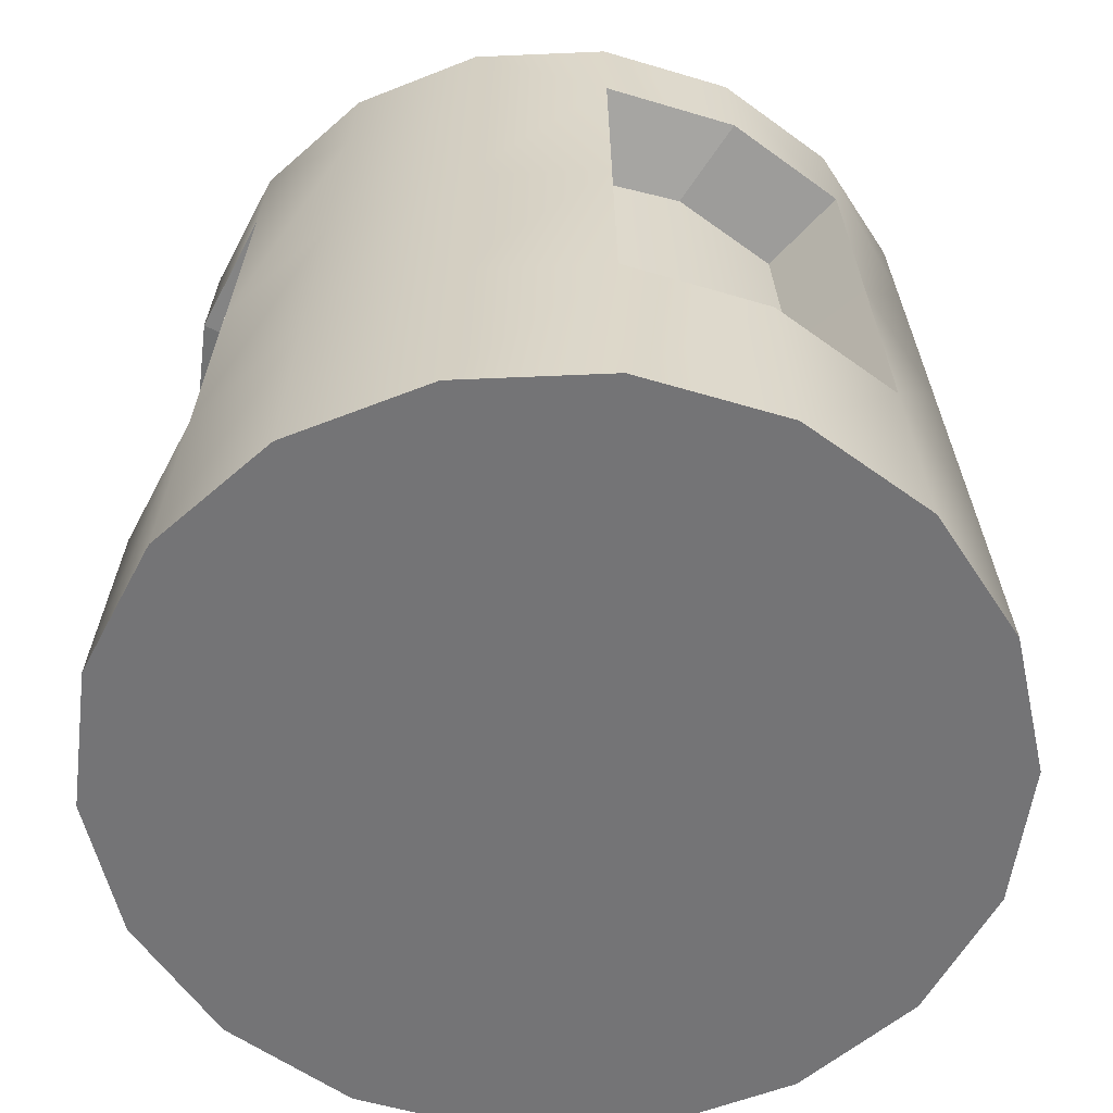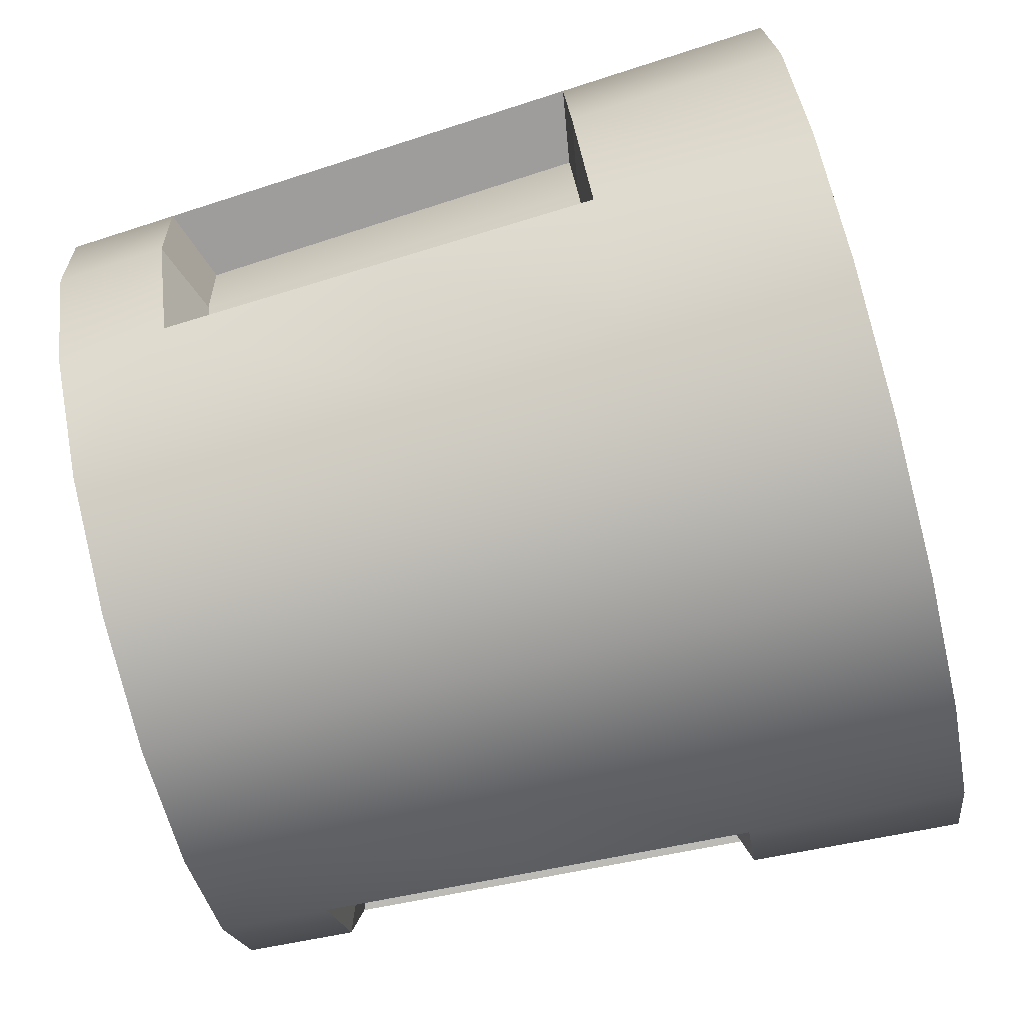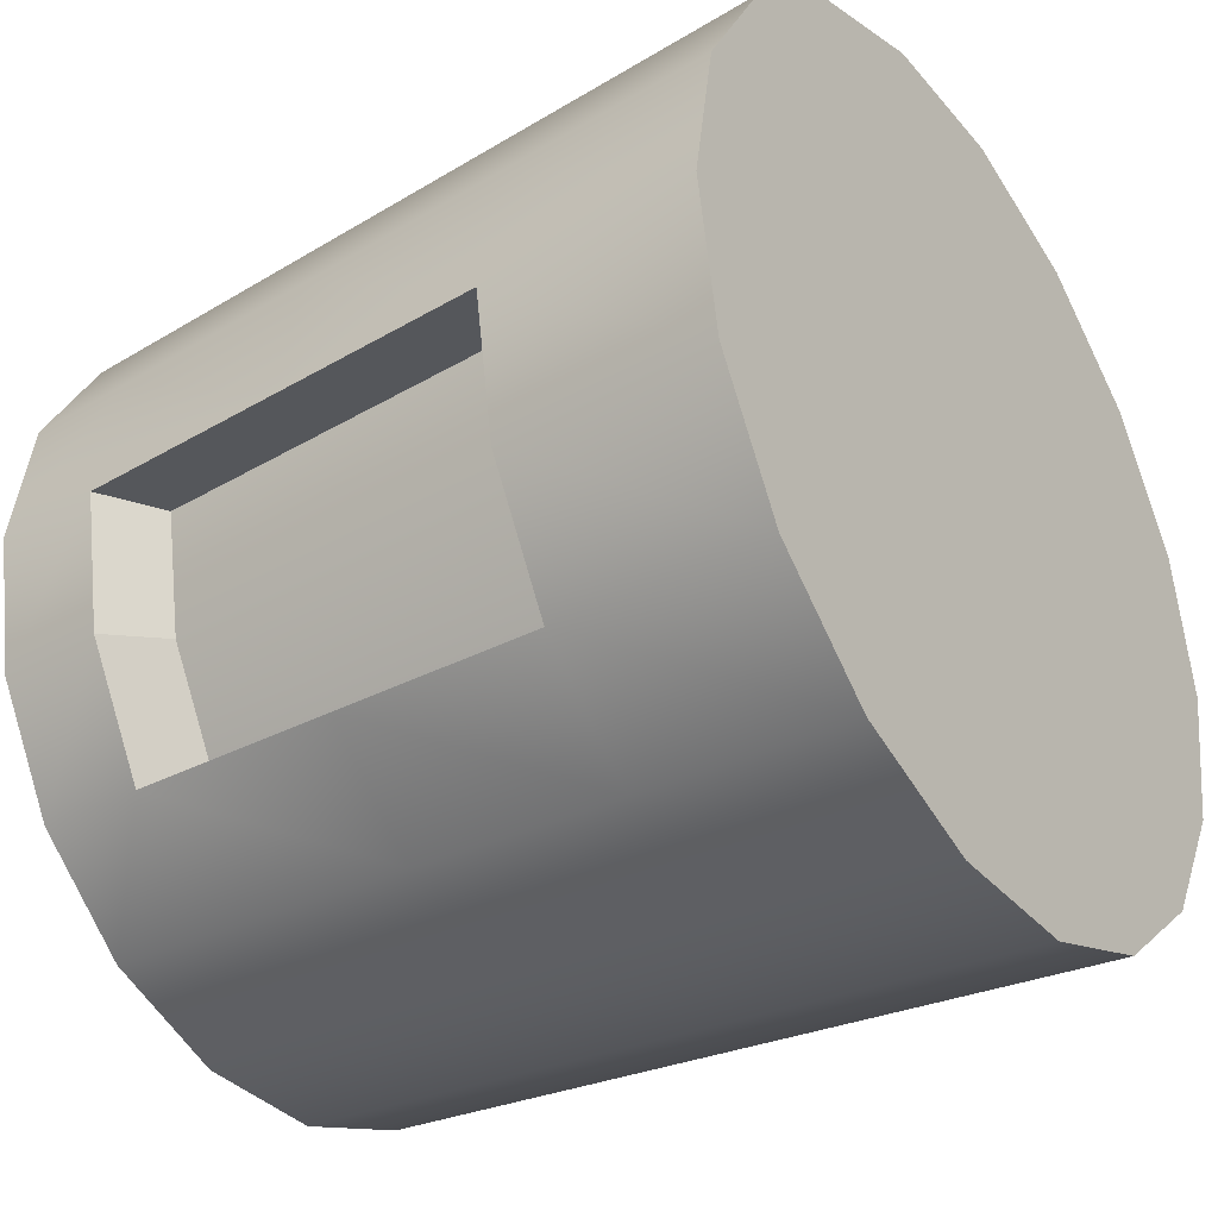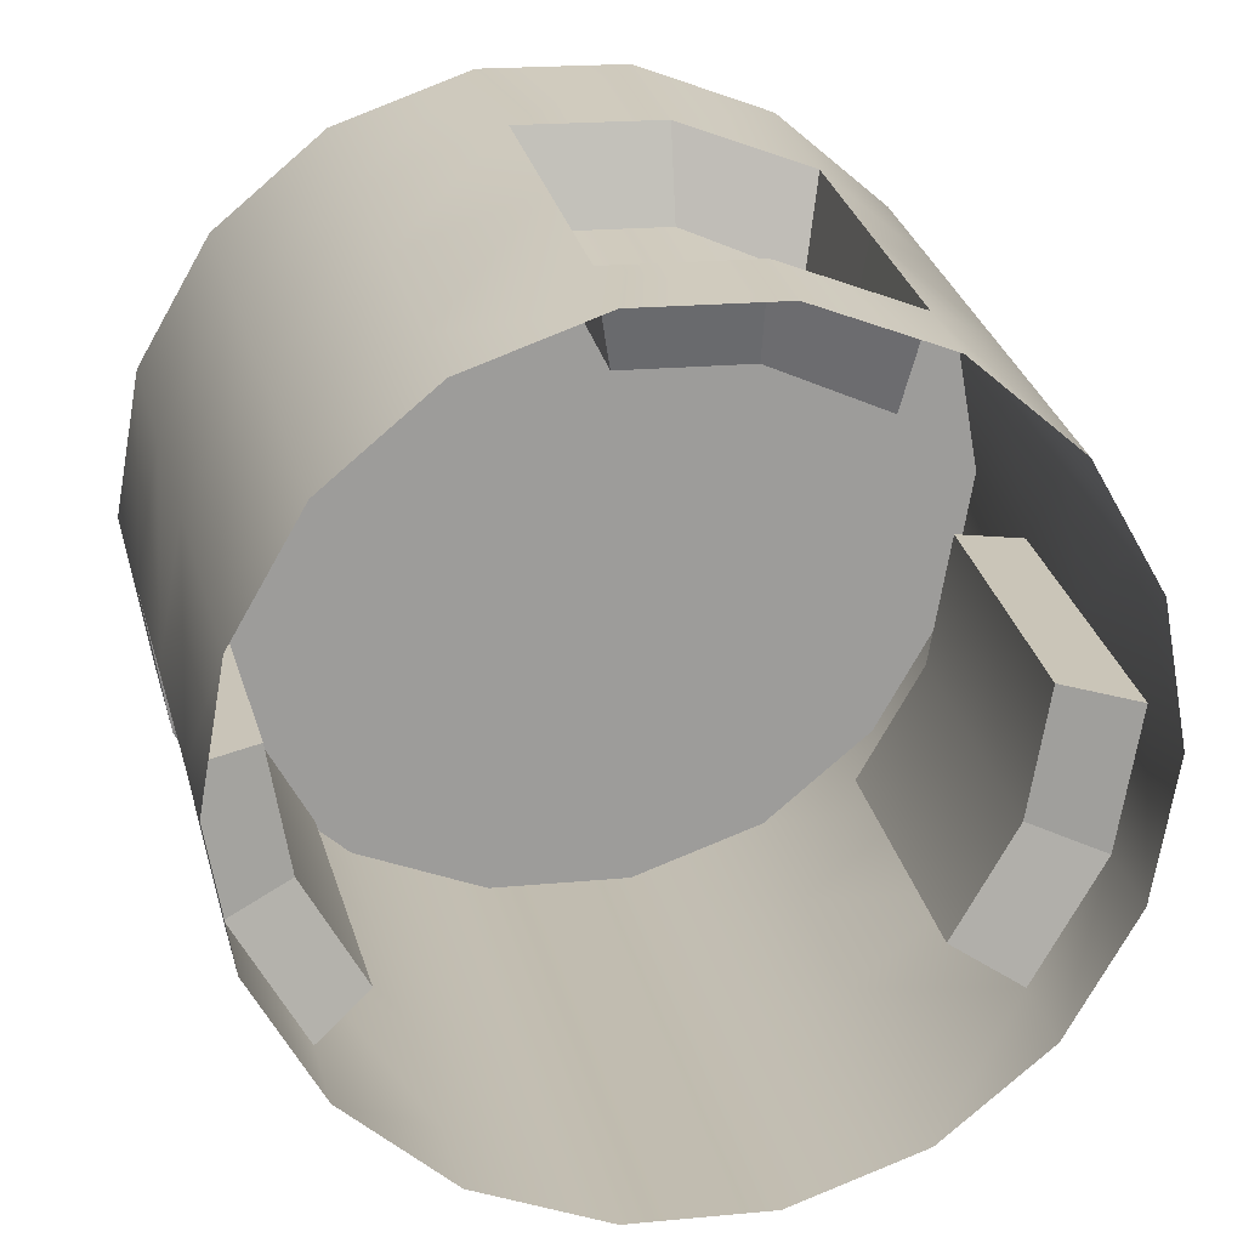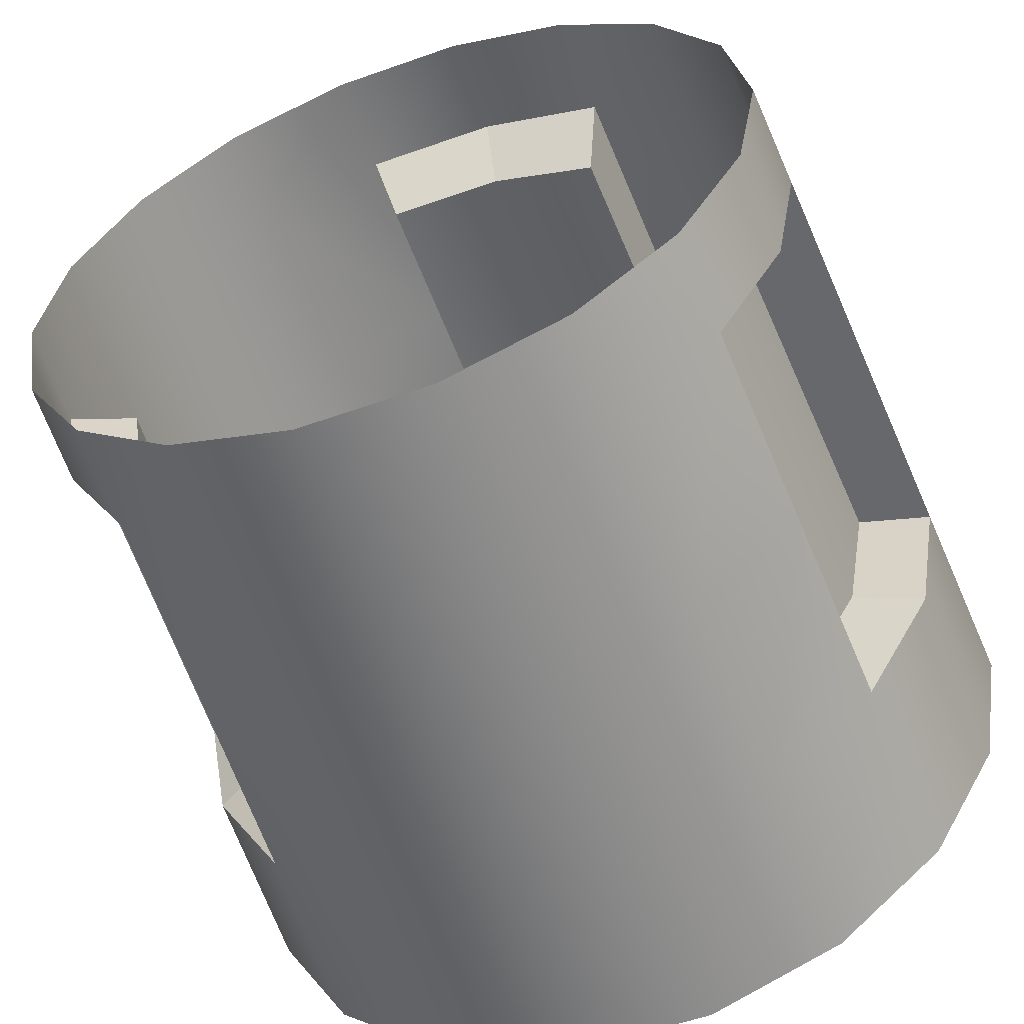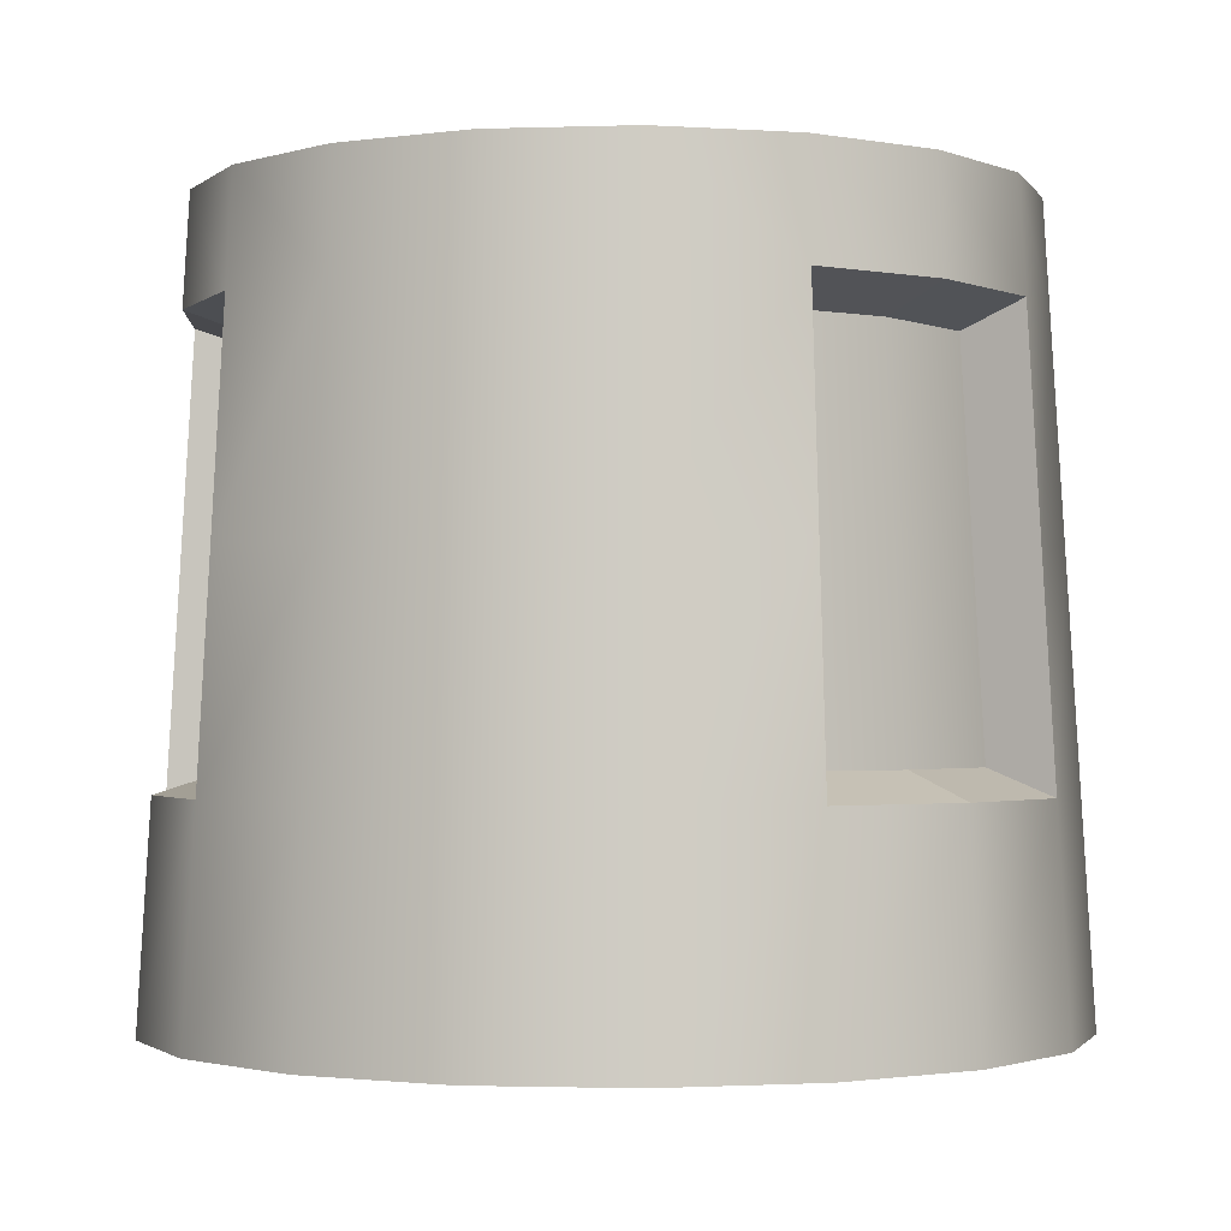
<metadata>
{"format":"obj","ext":"obj","renderer":"f3d","projection":"perspective","resolution":1024,"background":"white","views":[{"elev":-56.3,"azim":-37.4,"up":"+Y"},{"elev":-79.4,"azim":-75.8,"up":"+Z"},{"elev":-35.4,"azim":-55.6,"up":"+Z"},{"elev":20.1,"azim":170.1,"up":"+Z"},{"elev":-57.5,"azim":-159.8,"up":"+Z"},{"elev":-1.7,"azim":66.7,"up":"+Y"}]}
</metadata>
<code>
v  2.55 5.67 -1.764
v  2.771 5.67 -1.38
v  2.848 5.67 -0.9438
v  2.771 5.67 -0.5076
v  2.55 5.67 -0.124
v  2.21 5.67 0.1608
v  1.794 5.67 0.3123
v  1.351 5.67 0.3123
v  0.9349 5.67 0.1608
v  0.5956 5.67 -0.124
v  0.3741 5.67 -0.5076
v  0.2972 5.67 -0.9438
v  0.3741 5.67 -1.38
v  0.5956 5.67 -1.764
v  0.9349 5.67 -2.049
v  1.351 5.67 -2.2
v  1.794 5.67 -2.2
v  2.21 5.67 -2.049
v  2.736 6.303 -1.367
v  2.811 6.303 -0.9438
v  2.521 6.303 -1.74
v  2.192 6.303 -2.016
v  1.788 6.303 -2.163
v  1.358 6.303 -2.163
v  0.9536 6.303 -2.016
v  0.6242 6.303 -1.74
v  0.4092 6.303 -1.367
v  0.3346 6.303 -0.9438
v  0.4092 6.303 -0.5204
v  0.6242 6.303 -0.148
v  0.9536 6.303 0.1284
v  1.358 6.303 0.2755
v  1.788 6.303 0.2755
v  2.192 6.303 0.1284
v  2.521 6.303 -0.148
v  2.736 6.303 -0.5204
v  2.617 6.379 -0.927
v  2.551 6.379 -1.3
v  2.52 6.936 -1.289
v  2.584 6.936 -0.927
v  2.362 6.379 -1.628
v  2.336 6.936 -1.607
v  2.173 6.936 -1.984
v  2.493 6.936 -1.716
v  1.781 6.936 -2.126
v  1.364 6.936 -2.126
v  0.9723 6.936 -1.984
v  0.6529 6.936 -1.716
v  0.8174 6.336 -1.633
v  0.6214 6.336 -1.294
v  0.6534 6.913 -1.282
v  0.8435 6.913 -1.611
v  0.5533 6.336 -0.9078
v  0.5874 6.913 -0.9078
v  0.4444 6.936 -0.5332
v  0.372 6.936 -0.9438
v  0.6529 6.936 -0.172
v  0.9723 6.936 0.096
v  1.008 6.385 -0.1391
v  1.359 6.385 0.0079
v  1.365 6.936 -0.0289
v  1.024 6.936 -0.1715
v  1.734 6.385 0.0079
v  1.728 6.936 -0.0289
v  2.173 6.936 0.096
v  1.781 6.936 0.2386
v  2.493 6.936 -0.172
v  2.701 6.936 -0.5332
v  2.773 6.936 -0.9438
v  2.489 7.494 -1.277
v  2.551 7.494 -0.927
v  2.311 7.494 -1.586
v  2.154 7.569 -1.951
v  2.464 7.569 -1.692
v  1.775 7.569 -2.09
v  1.371 7.569 -2.09
v  0.991 7.569 -1.951
v  0.6815 7.569 -1.692
v  0.6855 7.491 -1.271
v  0.8697 7.491 -1.59
v  0.6215 7.491 -0.9078
v  0.4795 7.569 -0.546
v  0.4094 7.569 -0.9438
v  0.6815 7.569 -0.1961
v  0.991 7.569 0.0636
v  1.371 7.488 -0.0657
v  1.04 7.488 -0.2039
v  1.722 7.488 -0.0657
v  2.154 7.569 0.0636
v  1.775 7.569 0.2018
v  2.464 7.569 -0.1961
v  2.666 7.569 -0.546
v  2.736 7.569 -0.9438
v  2.666 7.569 -1.342
v  2.648 7.886 -1.335
v  2.717 7.886 -0.9438
v  2.45 7.886 -1.68
v  2.145 7.886 -1.935
v  1.771 7.886 -2.071
v  1.374 7.886 -2.071
v  1 7.886 -1.935
v  0.6958 7.886 -1.68
v  0.4795 7.569 -1.342
v  0.4971 7.886 -1.335
v  0.4281 7.886 -0.9438
v  0.4971 7.886 -0.5524
v  0.6958 7.886 -0.2081
v  1 7.886 0.0474
v  1.371 7.569 0.2018
v  1.374 7.886 0.1834
v  1.771 7.886 0.1834
v  2.145 7.886 0.0474
v  2.45 7.886 -0.2081
v  2.648 7.886 -0.5524
g Cylinder001
f 1 2 3 4 5 6 7 8 9 10 11 12 13 14 15 16 17 18
f 3 2 19 20
f 2 1 21 19
f 1 18 22 21
f 18 17 23 22
f 17 16 24 23
f 16 15 25 24
f 15 14 26 25
f 14 13 27 26
f 13 12 28 27
f 12 11 29 28
f 11 10 30 29
f 10 9 31 30
f 9 8 32 31
f 8 7 33 32
f 7 6 34 33
f 6 5 35 34
f 5 4 36 35
f 4 3 20 36
f 37 38 39 40
f 38 41 42 39
f 21 22 43 44
f 22 23 45 43
f 23 24 46 45
f 24 25 47 46
f 25 26 48 47
f 49 50 51 52
f 50 53 54 51
f 28 29 55 56
f 29 30 57 55
f 30 31 58 57
f 59 60 61 62
f 60 63 64 61
f 33 34 65 66
f 34 35 67 65
f 35 36 68 67
f 36 20 69 68
f 40 39 70 71
f 39 42 72 70
f 44 43 73 74
f 43 45 75 73
f 45 46 76 75
f 46 47 77 76
f 47 48 78 77
f 52 51 79 80
f 51 54 81 79
f 56 55 82 83
f 55 57 84 82
f 57 58 85 84
f 62 61 86 87
f 61 64 88 86
f 66 65 89 90
f 65 67 91 89
f 67 68 92 91
f 68 69 93 92
f 94 95 96 93
f 74 97 95 94
f 73 98 97 74
f 75 99 98 73
f 76 100 99 75
f 77 101 100 76
f 78 102 101 77
f 103 104 102 78
f 83 105 104 103
f 82 106 105 83
f 84 107 106 82
f 85 108 107 84
f 109 110 108 85
f 90 111 110 109
f 89 112 111 90
f 91 113 112 89
f 92 114 113 91
f 93 96 114 92
f 31 32 60 59
f 32 33 63 60
f 33 66 64 63
f 66 90 88 64
f 90 109 86 88
f 109 85 87 86
f 85 58 62 87
f 58 31 59 62
f 20 19 38 37
f 19 21 41 38
f 21 44 42 41
f 44 74 72 42
f 74 94 70 72
f 94 93 71 70
f 93 69 40 71
f 69 20 37 40
f 26 27 50 49
f 27 28 53 50
f 28 56 54 53
f 56 83 81 54
f 83 103 79 81
f 103 78 80 79
f 78 48 52 80
f 48 26 49 52

</code>
